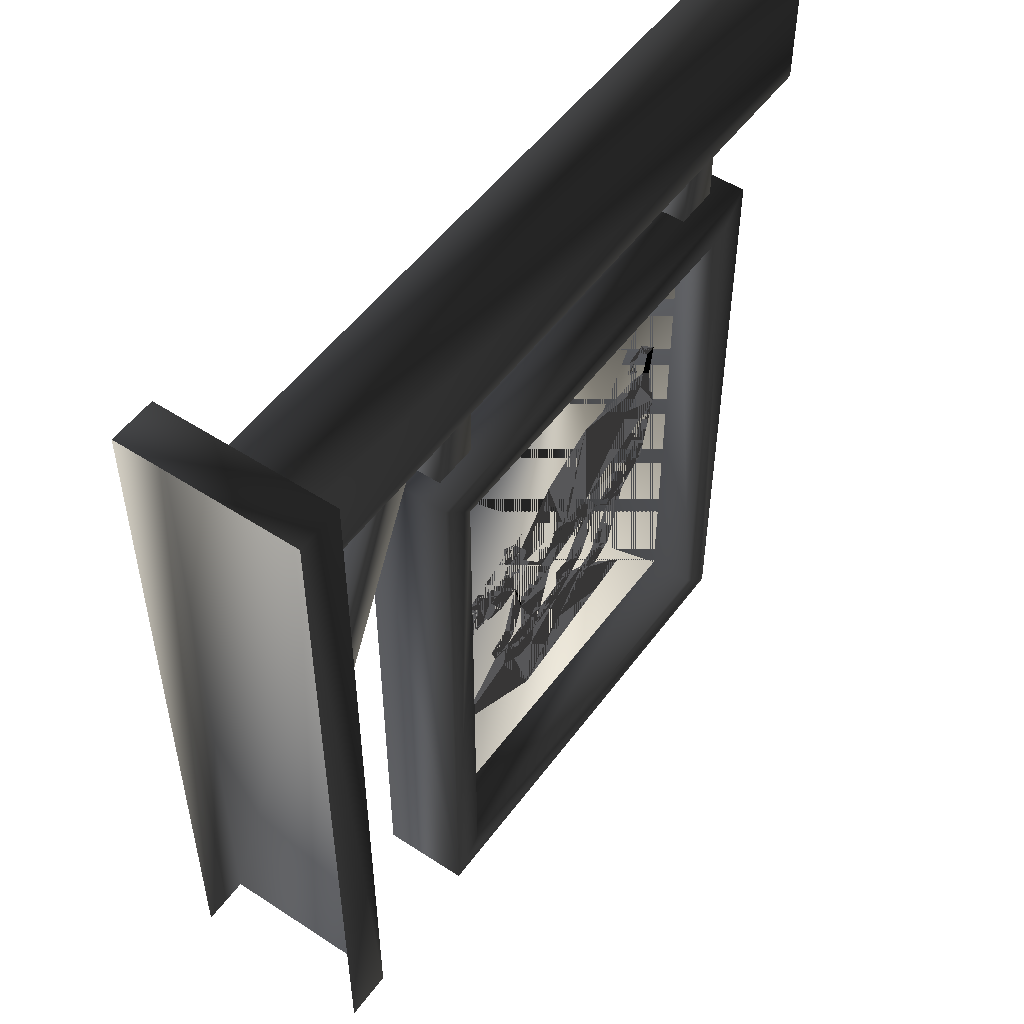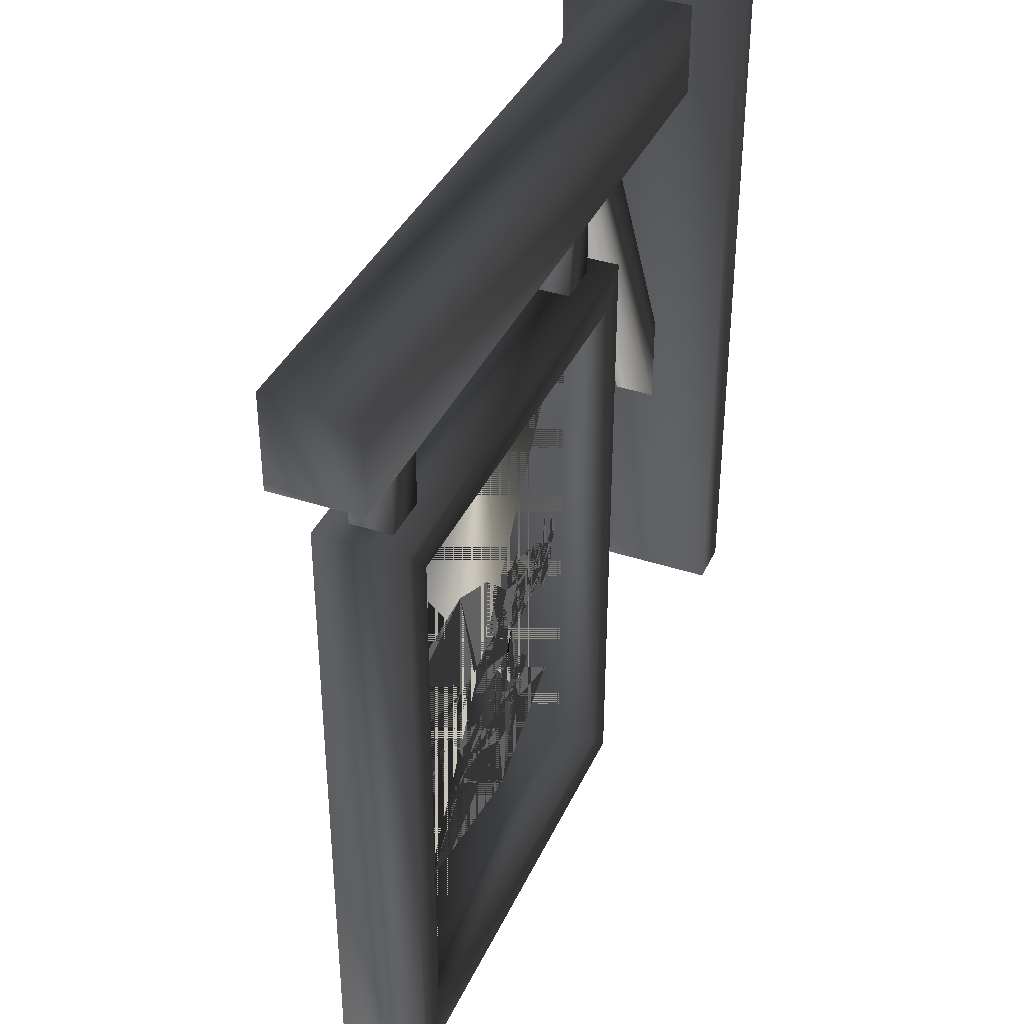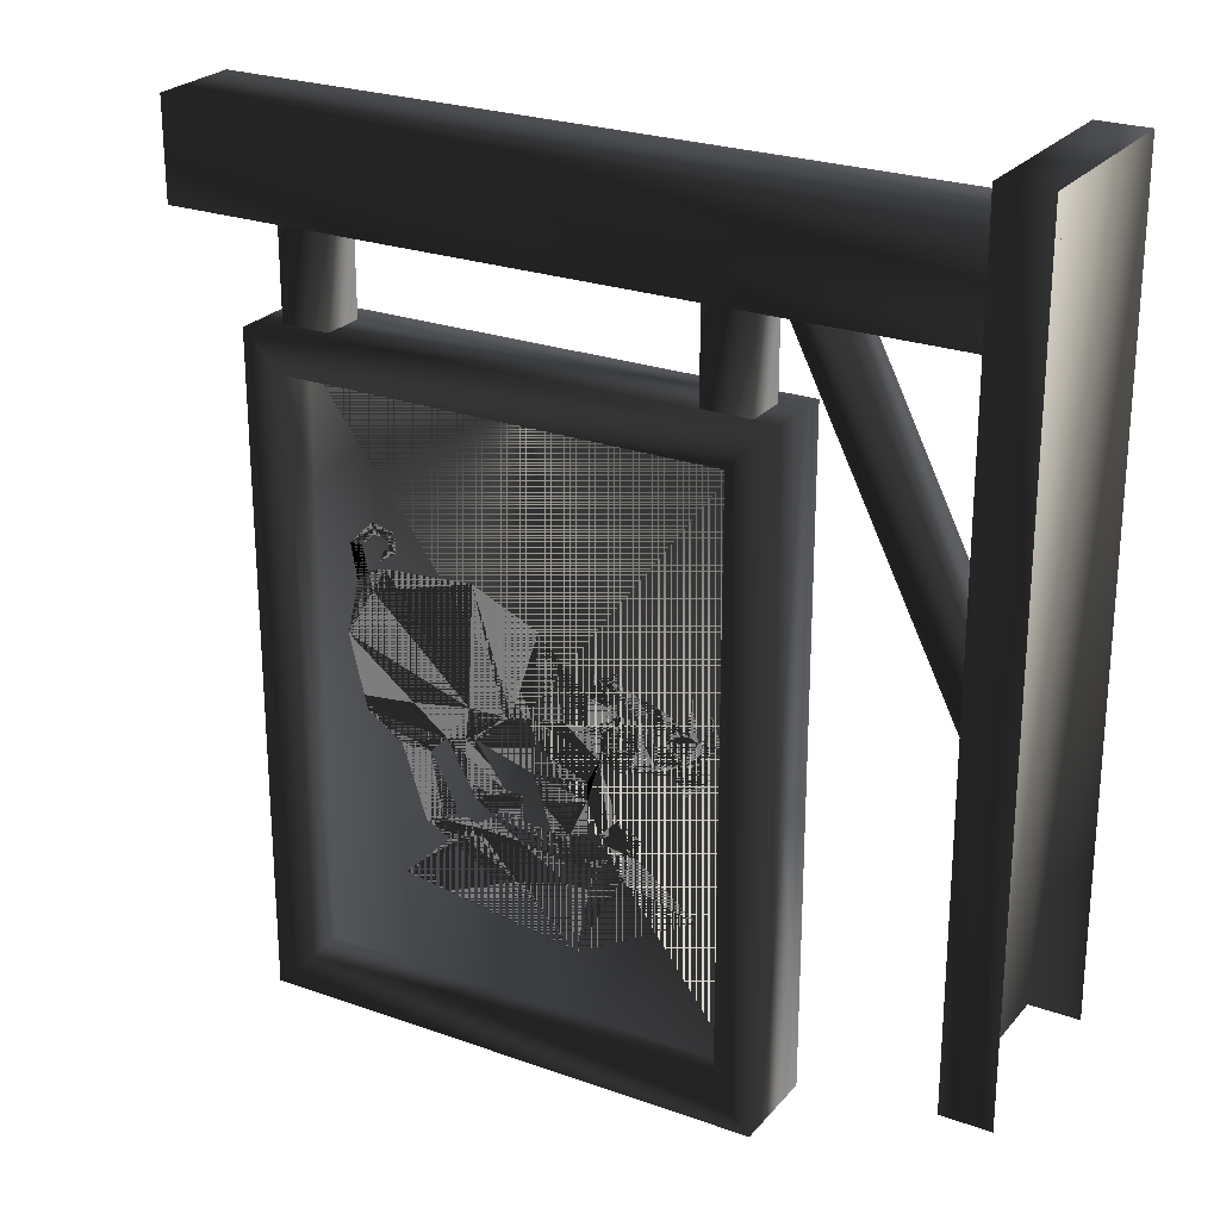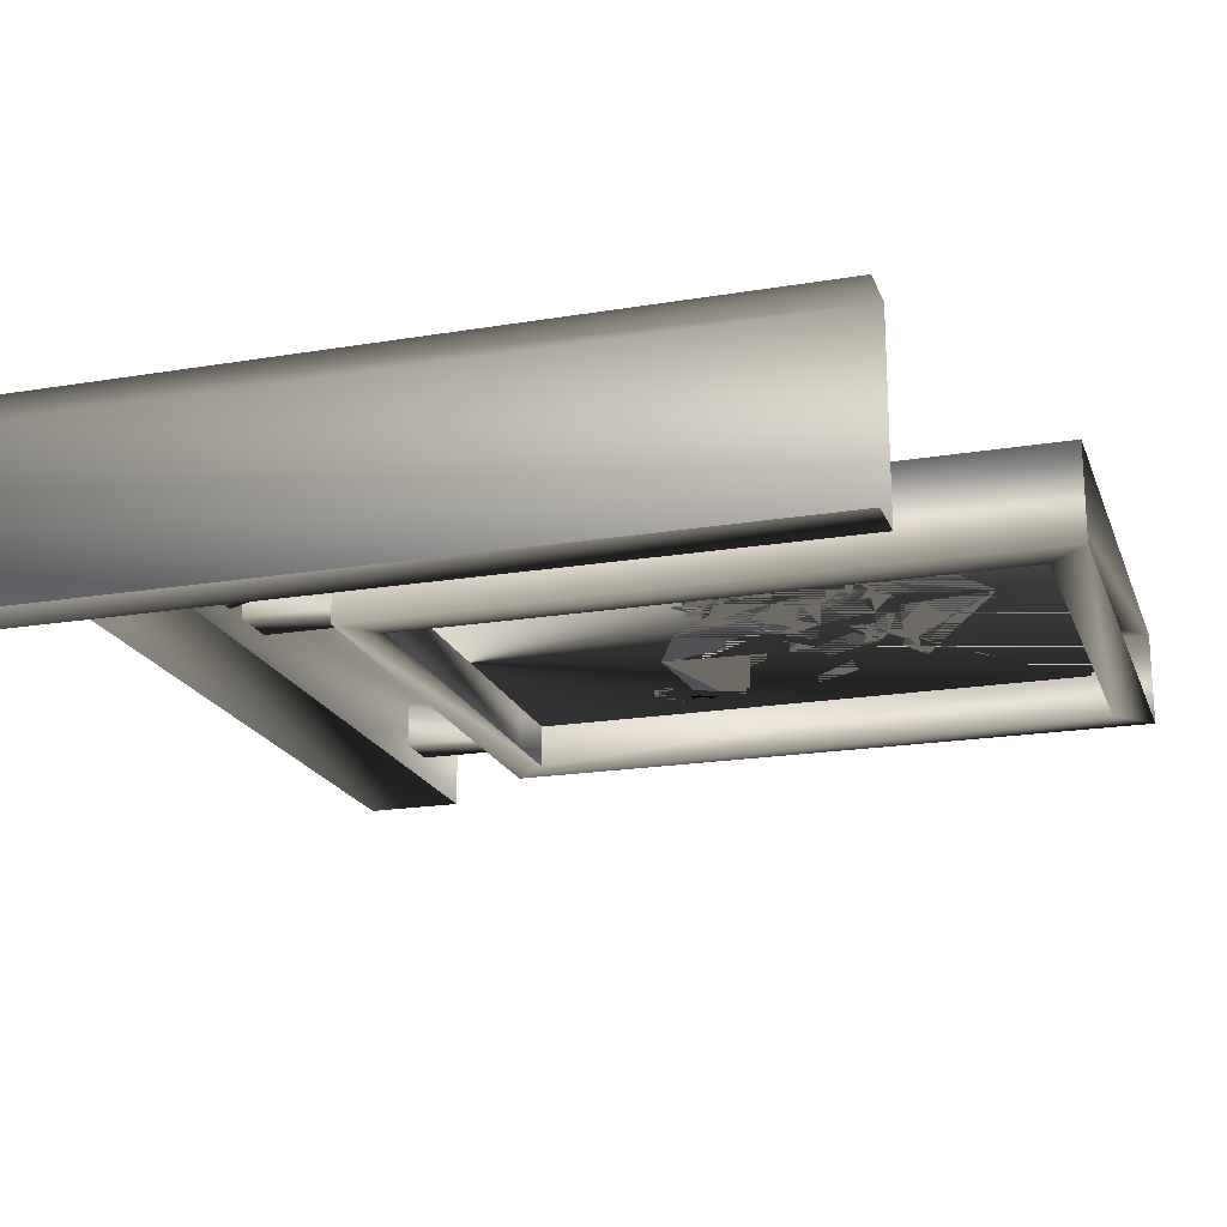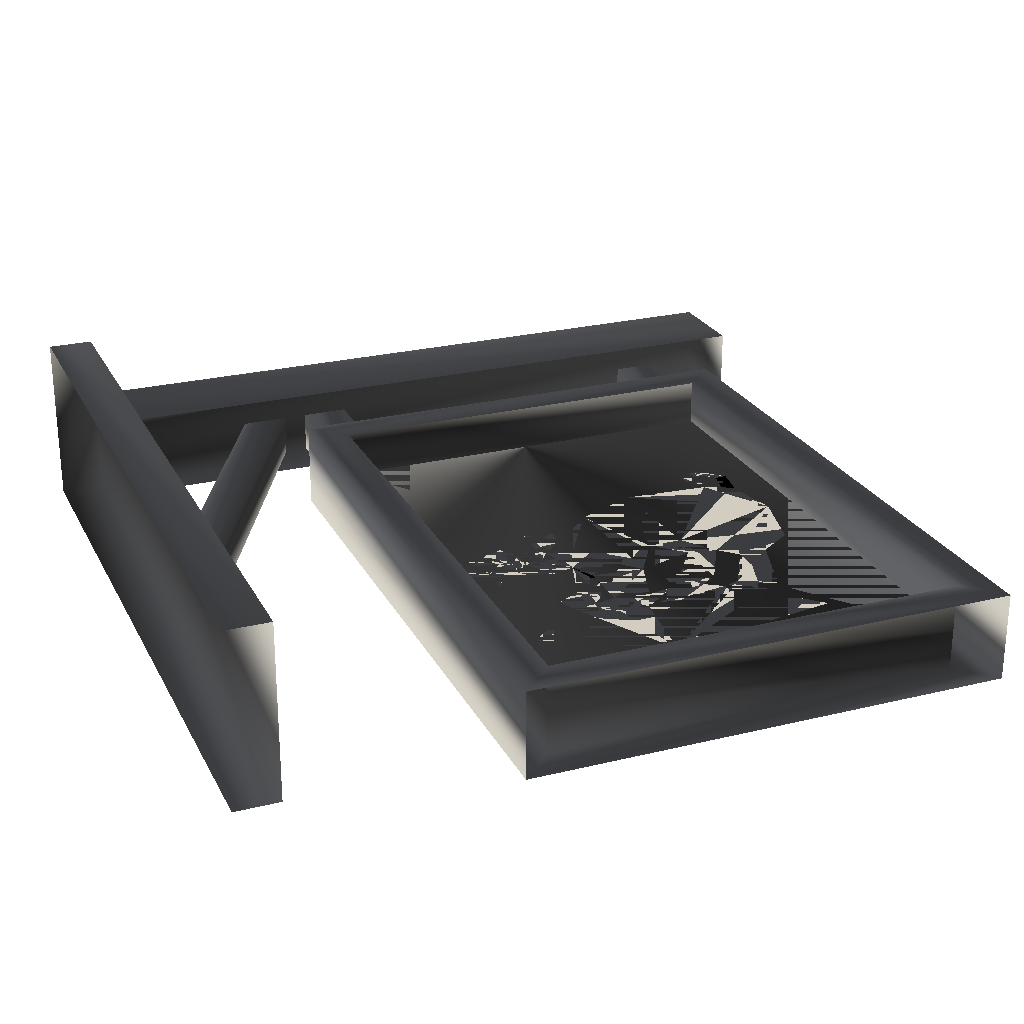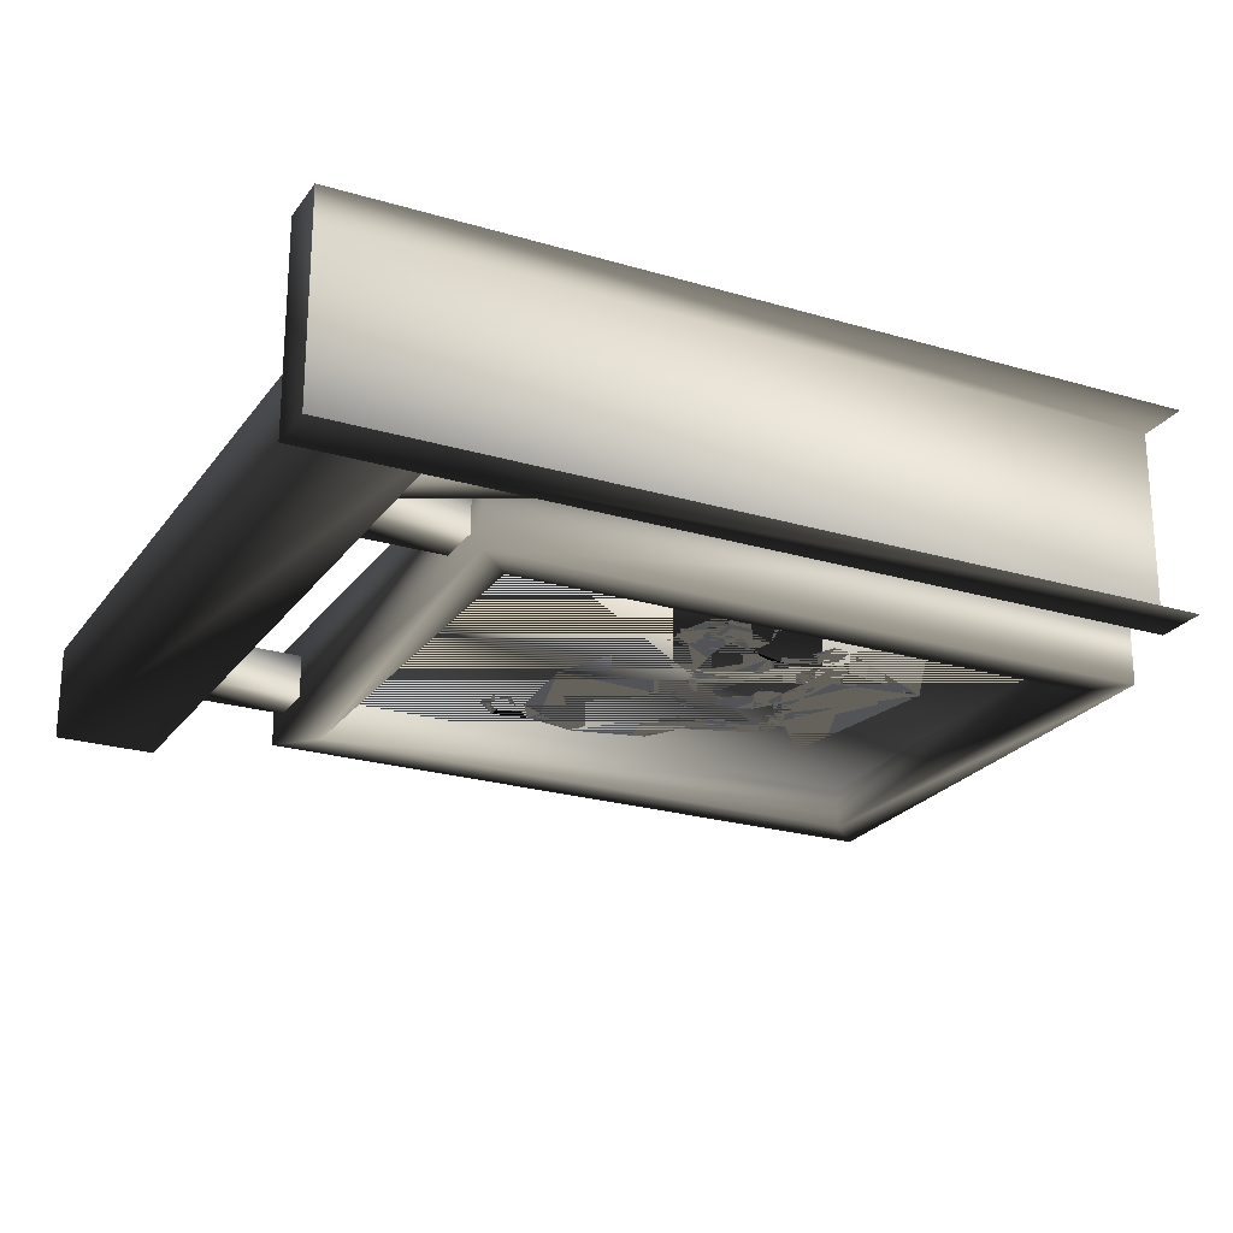
<metadata>
{"format":"obj","ext":"obj","renderer":"f3d","projection":"perspective","resolution":1024,"background":"white","views":[{"elev":51.9,"azim":-54.7,"up":"+Y"},{"elev":38.0,"azim":112.7,"up":"+Y"},{"elev":24.9,"azim":-149.8,"up":"+Y"},{"elev":-19.8,"azim":-72.9,"up":"+Z"},{"elev":24.7,"azim":-21.9,"up":"+Z"},{"elev":-23.6,"azim":-116.6,"up":"+Z"}]}
</metadata>
<code>
o 1916
v -56 112 -15
v -56 240 -15
v -56 240 16
v -56 112 16
v -64 240 16
v -64 112 16
v -64 240 -15
v -64 112 -15
v -56 168 4
v -32 216 4
v -32 216 -3
v -56 168 -3
v -56 152 -3
v -24 216 -3
v -24 216 4
v -56 152 4
v 71 216 -7
v 71 232 -7
v 71 232 8
v 71 216 8
v -56 232 8
v -56 216 8
v -56 232 -7
v -56 216 -7
v -12 200 4
v -12 200 -3
v -12 216 -3
v -12 216 4
v -20 200 4
v -20 216 4
v -20 200 -3
v -20 216 -3
v 55 200 4
v 55 200 -3
v 55 216 -3
v 55 216 4
v 47 200 4
v 47 216 4
v 47 200 -3
v 47 216 -3
v -24 200 8
v 59 200 8
v 59 200 -7
v -24 200 -7
v -24 92 8
v -18 194 8
v 53 194 8
v 59 92 8
v 59 92 -7
v 53 98 -7
v 53 194 -7
v -18 194 -7
v -18 98 -7
v -24 92 -7
v -18 98 8
v -18 98 0
v -18 194 0
v 53 98 0
v 53 194 0
v 53 98 8
v 7 152 0
v 7 156 0
v 5 155 0
v 2 150 0
v 3 149 0
v 7 147 0
v 15 160 0
v 16 146 0
v 2 157 0
v 2 155 0
v -2 150 0
v -9 145 0
v -13 147 0
v -13 143 0
v -9 140 0
v -7 143 0
v -4 143 0
v -6 148 0
v -11 149 0
v -9 150 0
v -4 147 0
v 1 141 0
v -2 146 0
v -7 152 0
v -8 151 0
v -10 156 0
v 5 142 0
v 1 146 0
v -4 153 0
v -15 149 0
v -12 150 0
v -13 154 0
v 26 165 0
v 21 145 0
v 27 145 0
v 41 164 0
v 48 152 0
v 26 140 0
v 31 139 0
v 46 161 0
v 44 163 0
v 45 167 0
v 47 167 0
v 43 171 0
v 43 169 0
v 39 170 0
v 41 169 0
v 39 167 0
v 40 167 0
v 42 165 0
v 41 167 0
v 21 133 0
v 18 133 0
v 18 129 0
v 23 128 0
v 26 130 0
v 11 124 0
v 26 126 0
v 26 124 0
v 9 109 0
v 29 127 0
v 35 124 0
v 31 122 0
v 34 136 0
v 39 136 0
v 45 140 0
v 7 138 0
v 16 137 0
v 7 129 0
v 13 128 0
v 7 135 0
v 3 127 0
v 6 124 0
v -1 128 0
v -11 120 0
v 2 133 0
v 5 130 0
v -2 131 0
v 3 128 0
v 39 114 0
f 1 2 3
f 1 3 4
f 4 3 5
f 4 5 6
f 7 5 3
f 7 3 2
f 7 2 8
f 8 2 1
f 9 10 11
f 9 11 12
f 12 11 13
f 13 11 14
f 13 14 15
f 13 15 16
f 16 15 9
f 9 15 10
f 17 18 19
f 17 19 20
f 20 19 21
f 20 21 22
f 23 21 19
f 23 19 18
f 23 18 24
f 24 18 17
f 25 26 27
f 25 27 28
f 25 28 29
f 29 28 30
f 29 30 31
f 31 30 32
f 31 32 26
f 26 32 27
f 33 34 35
f 33 35 36
f 33 36 37
f 37 36 38
f 37 38 39
f 39 38 40
f 39 40 34
f 34 40 35
f 41 42 43
f 41 43 44
f 41 44 45
f 41 45 46
f 41 46 42
f 42 46 47
f 42 47 48
f 42 48 49
f 42 49 43
f 43 49 50
f 43 50 51
f 43 51 44
f 44 51 52
f 44 52 53
f 44 53 54
f 44 54 45
f 45 55 46
f 46 55 56
f 46 56 57
f 57 56 58
f 57 58 59
f 57 59 56
f 57 56 53
f 57 53 52
f 47 60 48
f 48 60 55
f 48 55 45
f 50 49 54
f 50 54 53
f 50 53 56
f 50 56 58
f 50 58 51
f 51 58 59
f 59 58 56
f 61 62 63
f 61 63 64
f 61 64 65
f 61 65 66
f 61 66 67
f 61 67 68
f 61 68 66
f 61 66 65
f 61 65 63
f 61 63 62
f 63 69 70
f 63 70 64
f 63 64 71
f 63 71 70
f 63 70 69
f 72 73 74
f 72 74 75
f 72 75 76
f 72 76 77
f 72 77 78
f 72 78 79
f 72 79 73
f 72 73 79
f 72 79 80
f 72 80 78
f 72 78 81
f 72 81 77
f 72 77 76
f 72 76 73
f 73 76 74
f 74 76 75
f 77 76 82
f 77 82 83
f 77 83 81
f 77 81 78
f 78 81 84
f 78 84 85
f 78 85 80
f 78 80 79
f 79 80 86
f 79 86 80
f 83 82 87
f 83 87 88
f 83 88 71
f 83 71 81
f 83 81 71
f 83 71 88
f 83 88 82
f 83 82 77
f 83 77 81
f 65 88 87
f 65 87 66
f 65 66 88
f 65 88 64
f 65 64 71
f 65 71 88
f 88 71 64
f 64 70 71
f 71 70 89
f 71 89 84
f 71 84 81
f 71 81 89
f 71 89 70
f 90 73 79
f 90 79 91
f 90 91 92
f 90 92 91
f 90 91 73
f 73 91 79
f 66 68 67
f 67 68 93
f 67 93 94
f 67 94 68
f 68 94 93
f 93 94 95
f 93 95 96
f 93 96 97
f 93 97 95
f 93 95 94
f 94 95 98
f 94 98 99
f 94 99 95
f 95 99 97
f 95 97 96
f 96 97 100
f 96 100 101
f 96 101 97
f 97 101 100
f 100 101 102
f 100 102 103
f 100 103 101
f 101 103 102
f 102 103 104
f 102 104 105
f 102 105 103
f 103 105 104
f 104 105 106
f 104 106 107
f 104 107 105
f 105 107 106
f 106 107 108
f 106 108 109
f 106 109 107
f 107 109 108
f 108 109 110
f 108 110 111
f 108 111 109
f 109 111 110
f 112 113 114
f 112 114 115
f 112 115 116
f 112 116 98
f 112 98 99
f 112 99 116
f 112 116 113
f 113 116 114
f 114 116 115
f 114 115 117
f 114 117 118
f 114 118 115
f 115 118 117
f 117 118 119
f 117 119 120
f 117 120 118
f 118 120 119
f 118 119 121
f 118 121 122
f 118 122 119
f 119 122 123
f 119 123 121
f 121 123 122
f 121 122 124
f 121 124 125
f 121 125 122
f 122 125 124
f 124 125 99
f 124 99 97
f 124 97 125
f 125 97 126
f 125 126 99
f 99 126 97
f 98 116 99
f 66 87 127
f 66 127 128
f 66 128 68
f 66 68 87
f 66 87 88
f 88 87 82
f 129 130 128
f 129 128 131
f 129 131 130
f 129 130 132
f 129 132 133
f 129 133 117
f 129 117 130
f 130 117 114
f 130 114 117
f 130 117 133
f 130 133 132
f 132 133 134
f 132 134 120
f 132 120 133
f 133 120 117
f 133 117 120
f 133 120 134
f 134 120 135
f 134 135 120
f 128 98 94
f 128 94 68
f 128 68 98
f 98 68 94
f 136 137 131
f 136 131 87
f 136 87 137
f 136 137 138
f 136 138 134
f 136 134 139
f 136 139 137
f 137 139 134
f 137 134 138
f 131 127 87
f 131 87 127
f 131 127 128
f 131 128 127
f 132 139 134
f 132 134 139
f 132 139 129
f 132 129 139
f 120 140 123
f 120 123 119
f 120 119 140
f 140 119 123
f 82 76 77
f 85 84 81
f 85 81 78
f 85 78 80
f 63 65 64
f 89 81 84
f 98 95 99
f 99 95 97
f 68 128 127
f 68 127 87
f 131 128 130
f 87 131 137
f 55 60 58
f 55 58 56
f 60 47 59
f 60 59 58

</code>
